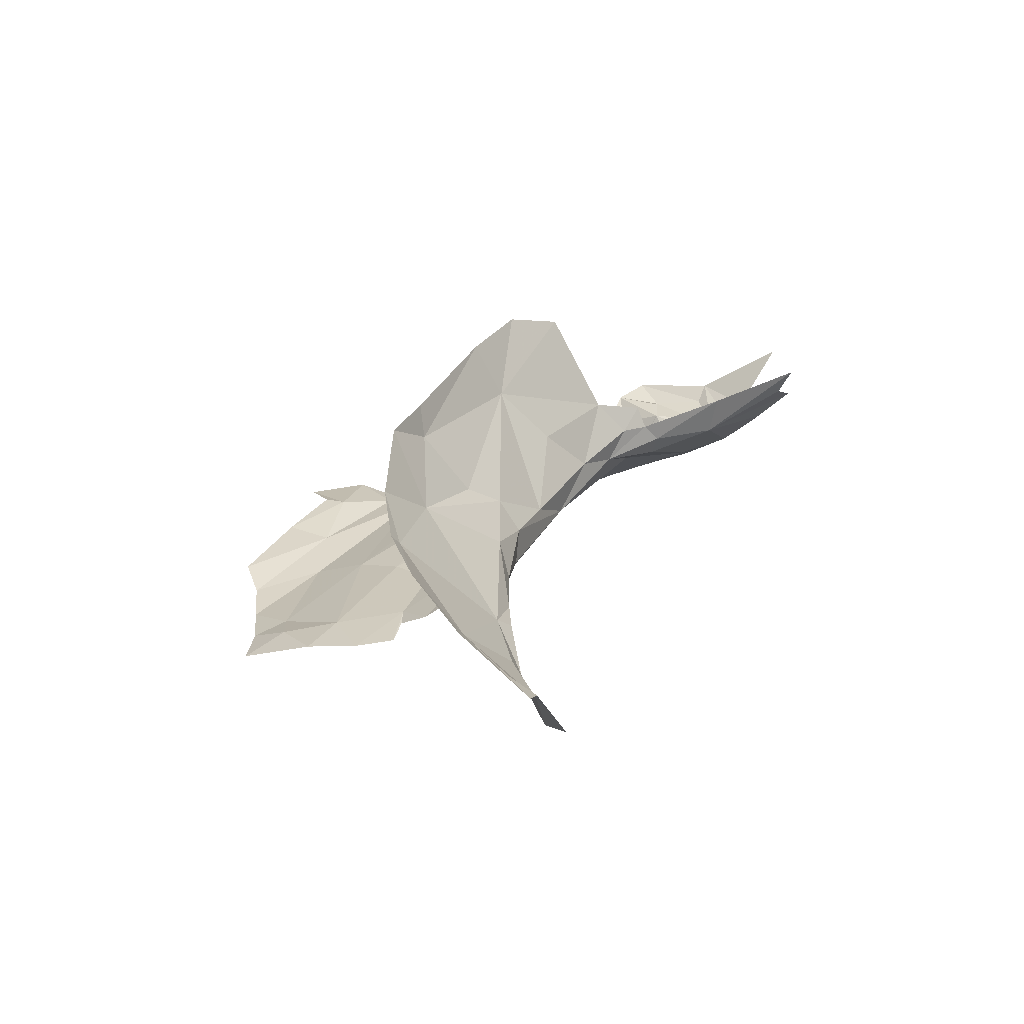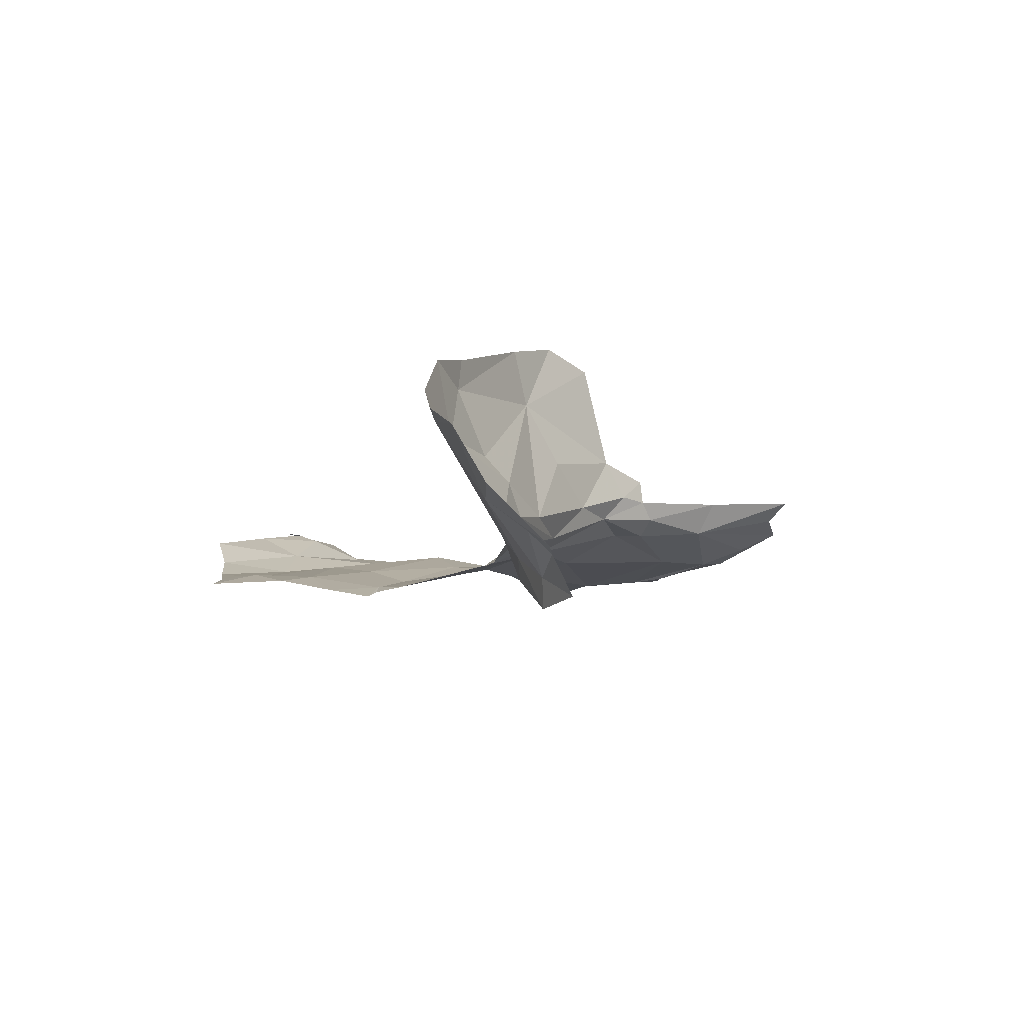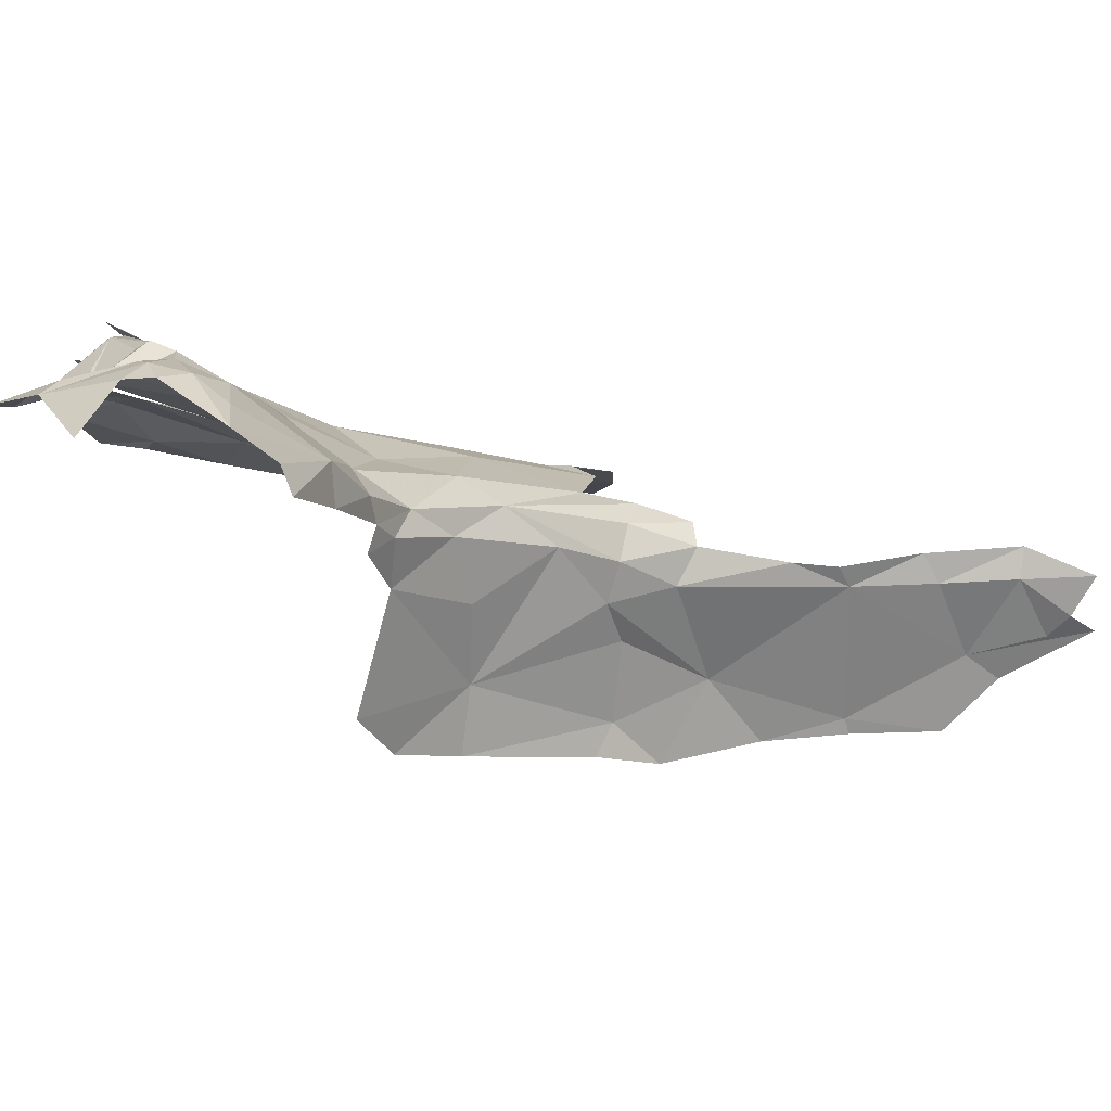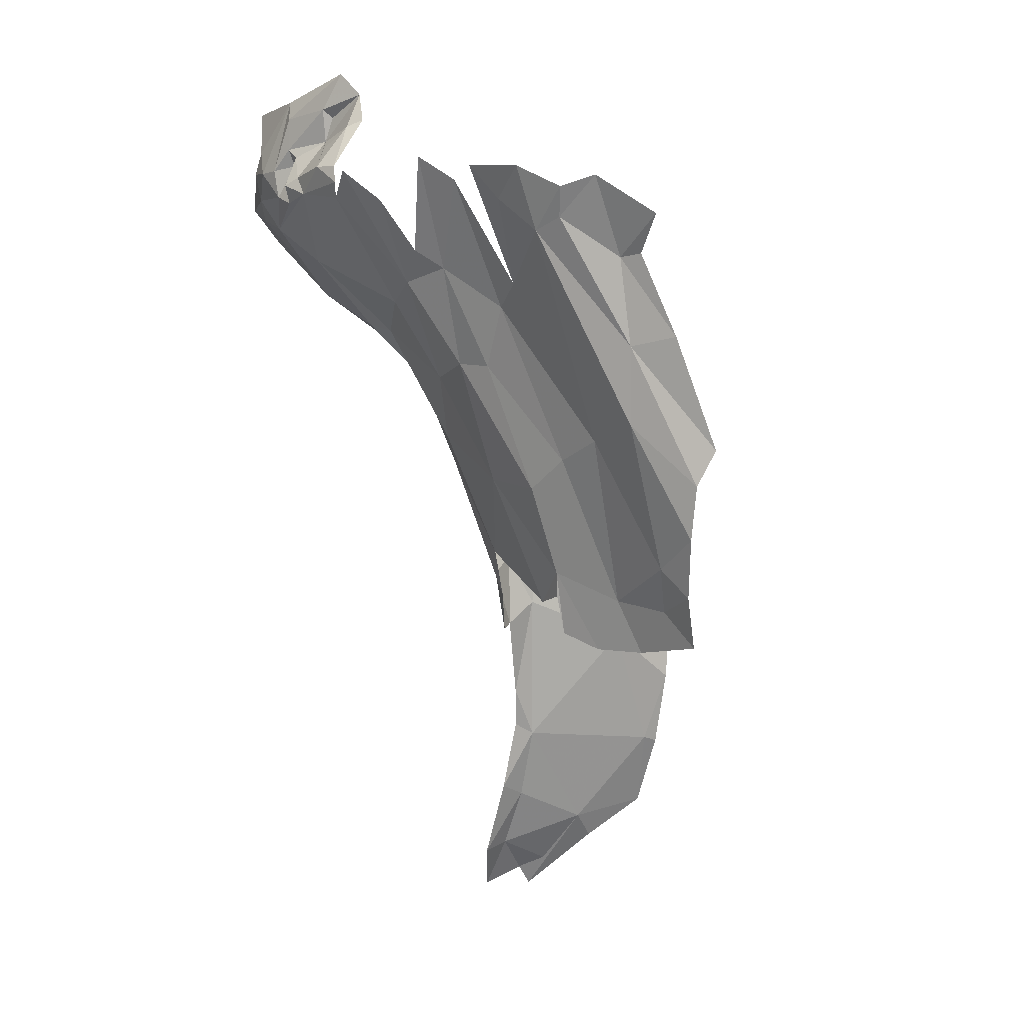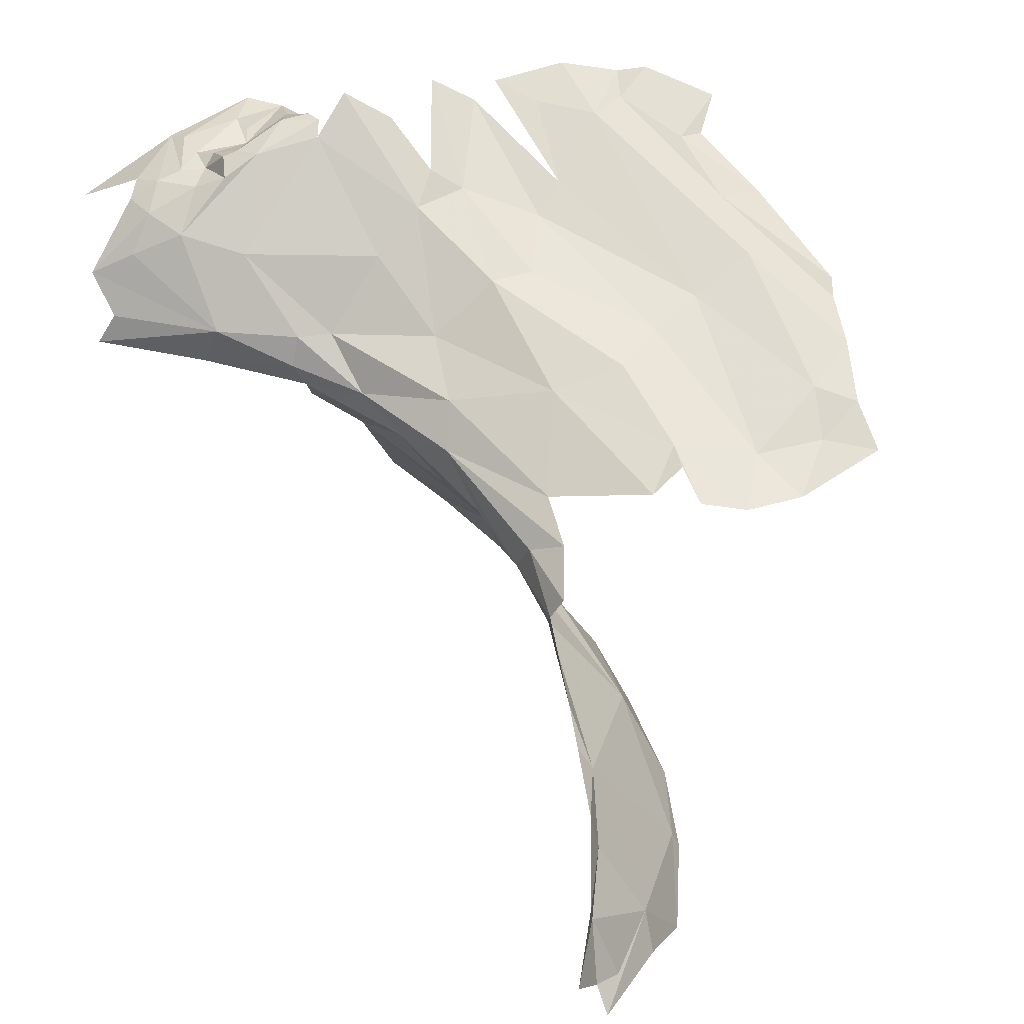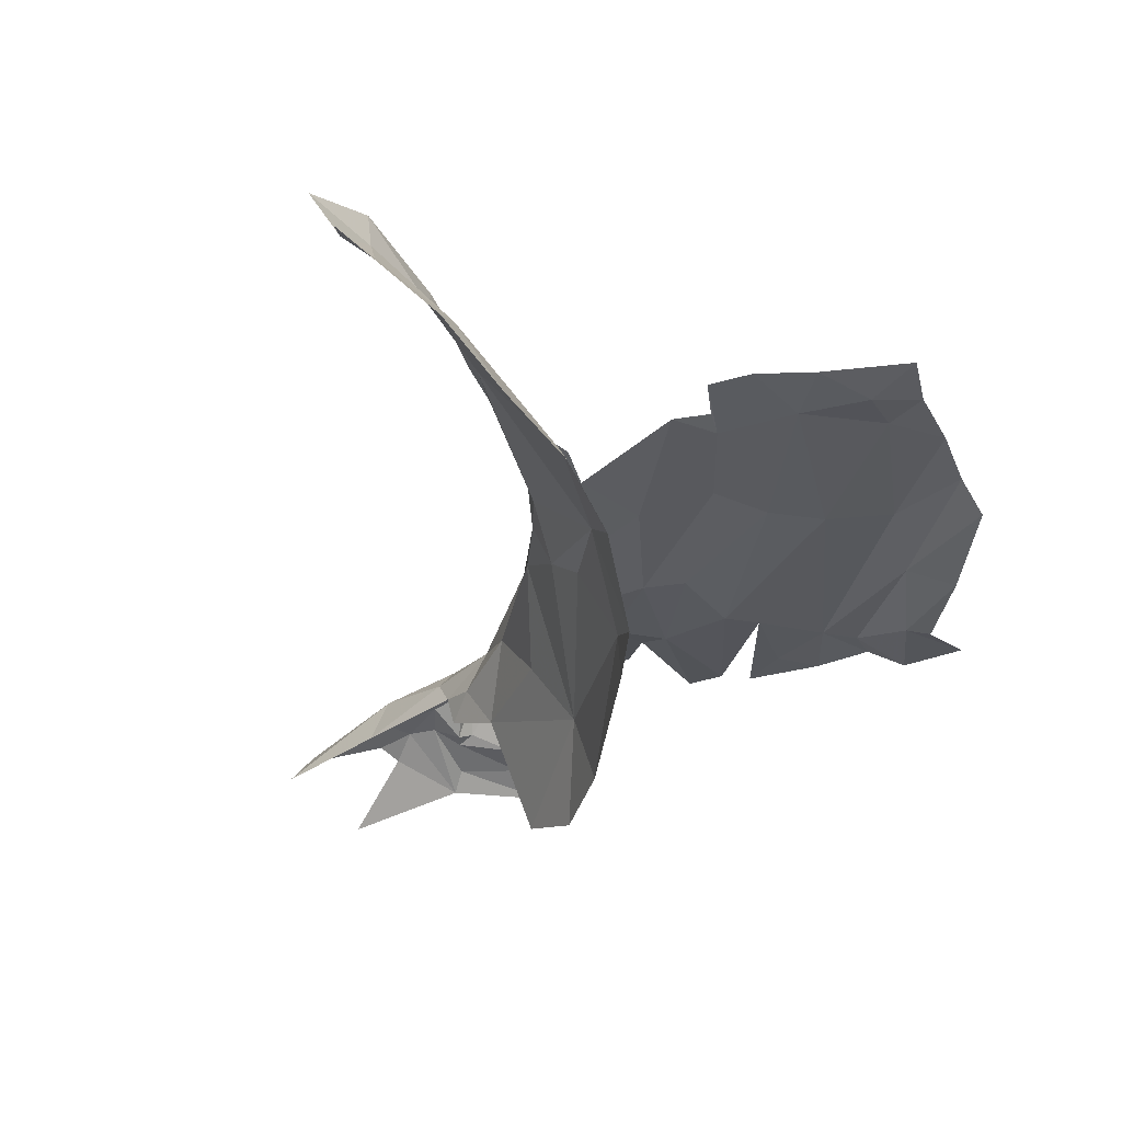
<metadata>
{"format":"obj","ext":"obj","renderer":"f3d","projection":"perspective","resolution":1024,"background":"white","views":[{"elev":-61.5,"azim":11.6,"up":"+Z"},{"elev":-79.2,"azim":-3.1,"up":"+Z"},{"elev":-2.8,"azim":77.1,"up":"+Y"},{"elev":14.8,"azim":-137.7,"up":"+Z"},{"elev":54.6,"azim":166.8,"up":"+Y"},{"elev":-39.2,"azim":-164.0,"up":"+Y"}]}
</metadata>
<code>
v -2.976 6.172 0.0164
v -2.908 6.364 0.1636
v -3.01 6.196 -0.0258
v -3.178 5.905 -0.0539
v -2.902 6.425 0.2746
v -2.959 6.441 0.2975
v -2.767 6.371 0.3536
v -2.837 6.358 0.4495
v -2.798 6.397 0.319
v -2.951 6.248 0.0171
v -2.969 6.211 0.0055
v -2.819 6.221 0.0821
v -3.245 5.9 -0.1625
v -2.679 6.29 0.4141
v -2.67 6.307 0.2315
v -2.751 6.373 0.3125
v -3.342 5.896 -0.3816
v -2.974 6.357 0.5067
v -2.856 6.379 0.4211
v -3.025 6.36 0.4725
v -3.179 6.103 -1.06
v -3.144 6.16 -1.086
v -3.185 6.205 -0.9904
v -3.343 5.932 -0.9197
v -2.96 6.367 0.4285
v -3.227 6.151 -0.8737
v -3.244 6.118 -0.374
v -3.382 5.884 -0.4894
v -3.026 6.394 0.4178
v -3.374 5.951 -0.7757
v -2.978 6.407 0.3761
v -3.184 6.081 -1.099
v -3.284 6.012 -0.9876
v -3.221 6.195 -0.8469
v -2.952 6.378 0.3856
v -3.234 6.174 -0.7222
v -3.397 5.917 -0.6512
v -2.946 6.378 0.4431
v -2.838 6.403 0.3272
v -2.895 6.4 0.3549
v -3.383 5.928 -0.7864
v -3.252 6.146 -0.7435
v -3.35 6.01 -0.5556
v -2.906 6.438 0.3082
v -2.878 6.387 0.338
v -3.345 5.947 -0.4079
v -2.931 6.429 0.3237
v -3.29 6.065 -0.4074
v -3.264 6.239 -0.5081
v -3.009 6.453 0.3504
v -2.817 6.376 0.2155
v -2.738 6.341 0.2232
v -2.967 6.287 0.04094
v -3.058 6.454 0.2993
v -3.152 6.251 -0.2046
v -3.066 6.463 0.3279
v -3.053 6.453 0.3544
v -2.869 6.394 0.3675
v -3.05 6.129 -0.0269
v -3.102 5.954 0.0106
v -2.854 6.409 0.2808
v -2.691 6.266 0.1684
v -3.049 6.237 -0.0542
v -3.284 6.266 -0.4303
v -3.218 6.002 -0.1691
v -2.774 6.382 0.2661
v -3.02 6.287 0.0353
v -3.151 6.113 -0.1582
v -3.183 6.195 -0.2886
v -2.845 6.284 0.08371
v -3.048 6.377 0.4297
v -3.094 6.203 -0.1219
v -2.659 6.224 0.1568
v -3.249 6.144 -0.4794
v -3.174 6.314 -0.02864
v -3.238 6.18 -0.6509
v -3.189 6.157 -0.985
v -3.284 6.046 -0.9365
v -3.503 6.353 -0.1246
v -3.217 6.074 -1.037
v -3.237 6.234 -0.4038
v -3.58 6.359 -0.07805
v -3.423 6.389 0.1763
v -3.22 6.178 -0.3873
v -3.436 6.356 -0.1855
v -3.244 6.202 -0.5089
v -3.646 6.306 -0.4515
v -3.557 6.316 -0.4625
v -3.6 6.316 -0.3654
v -3.342 6.367 0.02105
v -3.489 6.328 -0.4444
v -3.323 6.429 0.3478
v -3.364 6.435 0.3757
v -3.324 6.334 -0.1908
v -3.171 6.292 -0.1415
v -3.277 6.369 0.0169
v -3.618 6.409 0.375
v -3.188 6.409 0.1575
v -3.718 6.377 0.3184
v -3.113 6.488 0.3527
v -3.179 6.463 0.3053
v -3.742 6.349 0.1181
v -3.68 6.366 0.2496
v -3.644 6.375 0.2408
v -3.379 6.372 0.1297
v -3.81 6.326 -0.0637
v -3.671 6.378 0.09808
v -3.556 6.425 0.3035
v -3.269 6.4 0.189
v -3.261 6.452 0.3844
v -3.113 6.366 0.1093
v -3.427 6.316 -0.4028
v -3.279 6.28 -0.346
v -3.564 6.433 0.3545
v -3.703 6.318 -0.3633
v -3.776 6.328 -0.409
v -3.714 6.343 -0.2803
v -3.785 6.354 -0.2149
v -3.77 6.339 -0.3205
v -3.478 6.443 0.3829
v -3.506 6.426 0.2773
v -3.792 6.351 -0.1229
v -3.678 6.383 -0.03273
v -3.223 6.424 0.2183
v -3.477 6.336 -0.3341
v -3.478 6.335 -0.3772
v -3.422 6.426 0.3229
f 41 30 24
f 51 5 6
f 7 8 9
f 10 11 12
f 5 51 61
f 8 7 14
f 15 16 66
f 18 19 8
f 18 20 38
f 53 70 2
f 10 12 70
f 35 25 20
f 32 78 80
f 35 20 29
f 35 31 50
f 32 80 21
f 80 77 21
f 76 36 42
f 19 39 8
f 13 4 65
f 69 72 55
f 5 45 44
f 11 63 3
f 47 50 6
f 50 31 29
f 11 3 1
f 78 42 26
f 51 52 66
f 51 70 52
f 53 10 70
f 2 54 111
f 6 56 54
f 57 50 29
f 56 6 50
f 26 42 34
f 35 58 38
f 61 45 5
f 39 19 58
f 27 65 69
f 48 27 43
f 70 62 15
f 57 56 50
f 63 10 53
f 63 11 10
f 113 55 95
f 6 54 2
f 9 66 16
f 61 51 66
f 9 61 66
f 28 17 46
f 47 35 50
f 47 40 35
f 67 2 111
f 45 58 40
f 48 65 27
f 45 39 58
f 45 61 39
f 39 9 8
f 24 30 78
f 67 53 2
f 67 63 53
f 59 1 3
f 72 59 3
f 72 3 63
f 40 58 35
f 18 38 19
f 23 22 77
f 23 26 34
f 59 72 68
f 29 71 57
f 29 20 71
f 59 68 65
f 86 74 84
f 55 64 81
f 55 81 84
f 70 73 62
f 70 12 73
f 84 27 69
f 25 35 38
f 31 35 29
f 30 43 42
f 47 44 40
f 47 6 44
f 30 42 78
f 4 60 65
f 13 65 46
f 27 74 43
f 17 13 46
f 28 46 43
f 22 21 77
f 23 77 26
f 24 78 33
f 64 49 81
f 78 26 77
f 43 30 37
f 19 38 58
f 42 43 74
f 15 52 70
f 15 66 52
f 55 72 63
f 84 74 27
f 44 45 40
f 37 28 43
f 25 38 20
f 46 48 43
f 67 95 63
f 33 78 32
f 16 7 9
f 69 65 68
f 36 34 42
f 69 55 84
f 41 37 30
f 2 51 6
f 74 76 42
f 65 48 46
f 86 81 49
f 51 2 70
f 63 95 55
f 60 59 65
f 113 64 55
f 39 61 9
f 72 69 68
f 5 44 6
f 86 76 74
f 80 78 77
f 86 84 81
f 113 95 94
f 75 96 94
f 103 102 104
f 108 107 121
f 91 126 125
f 91 125 88
f 87 88 89
f 90 79 85
f 105 92 83
f 93 120 127
f 121 123 82
f 90 85 96
f 93 127 83
f 54 98 111
f 100 101 98
f 125 94 85
f 79 105 82
f 125 85 79
f 107 108 104
f 107 123 121
f 75 94 95
f 94 112 113
f 94 125 112
f 98 124 109
f 115 116 87
f 117 118 119
f 89 82 117
f 89 79 82
f 122 123 107
f 88 125 89
f 126 112 125
f 127 121 83
f 101 124 98
f 90 96 109
f 109 92 105
f 123 122 118
f 121 120 114
f 121 127 120
f 109 105 90
f 107 104 102
f 54 100 98
f 111 75 67
f 98 109 96
f 117 119 115
f 125 79 89
f 117 115 89
f 97 99 104
f 90 105 79
f 110 109 124
f 110 92 109
f 107 106 122
f 107 102 106
f 103 104 99
f 97 104 108
f 75 98 96
f 111 98 75
f 117 82 123
f 117 123 118
f 116 115 119
f 83 82 105
f 115 87 89
f 114 108 121
f 114 97 108
f 121 82 83
f 94 96 85
f 95 67 75

</code>
